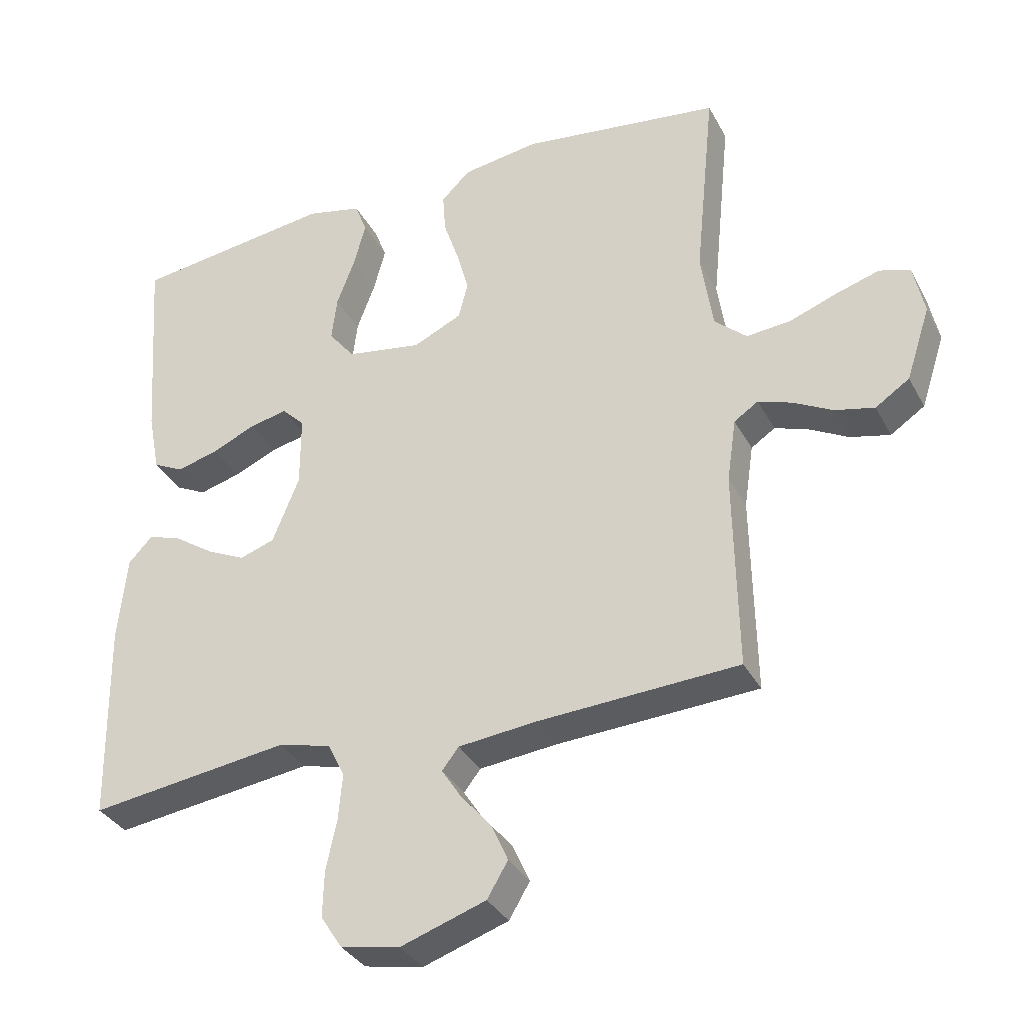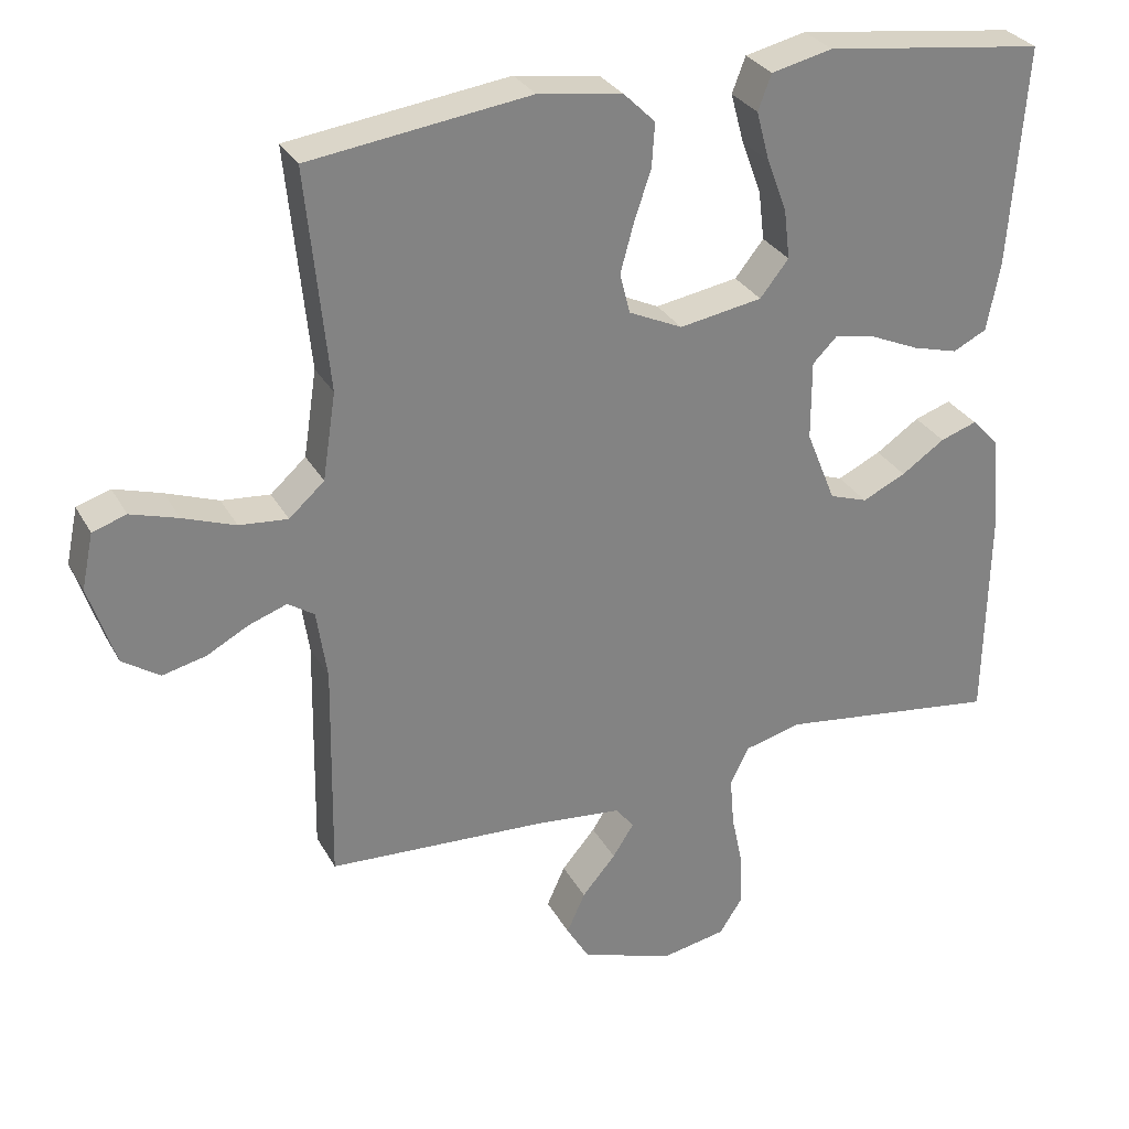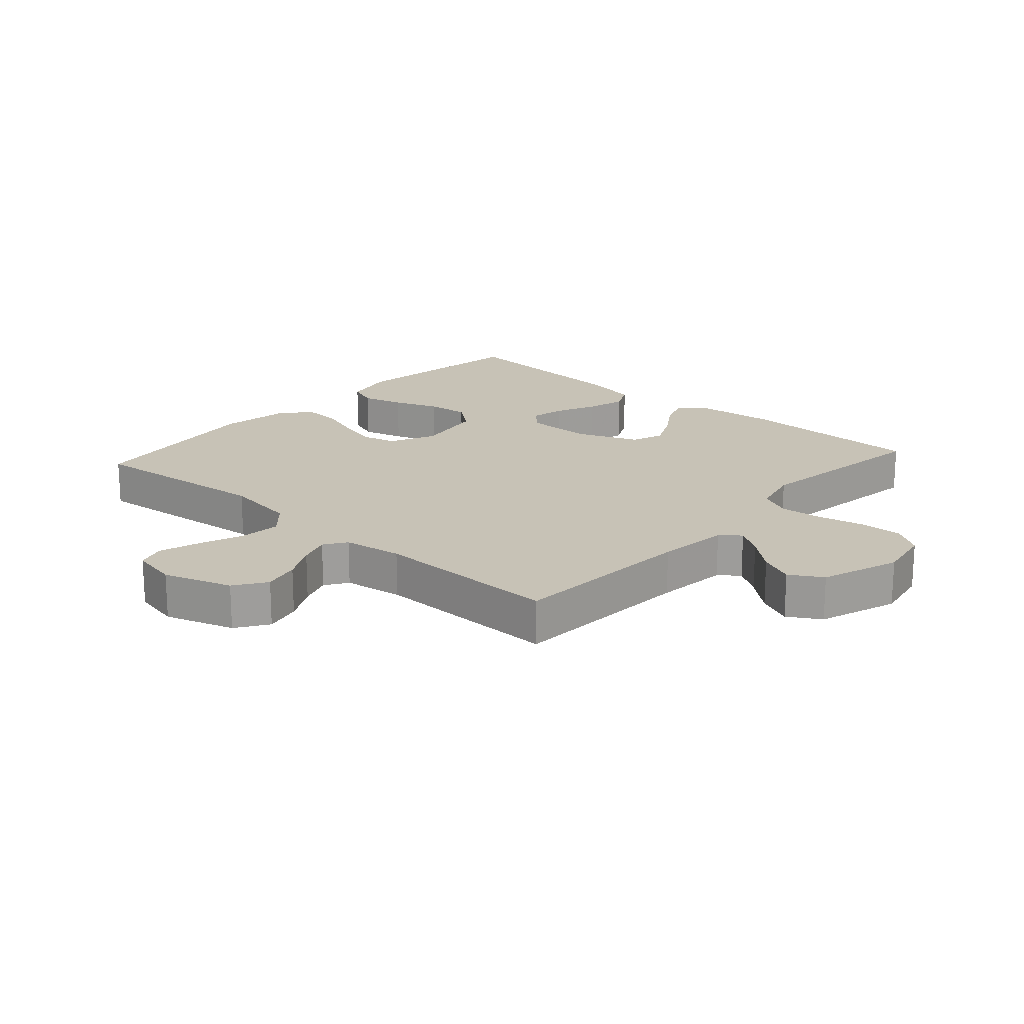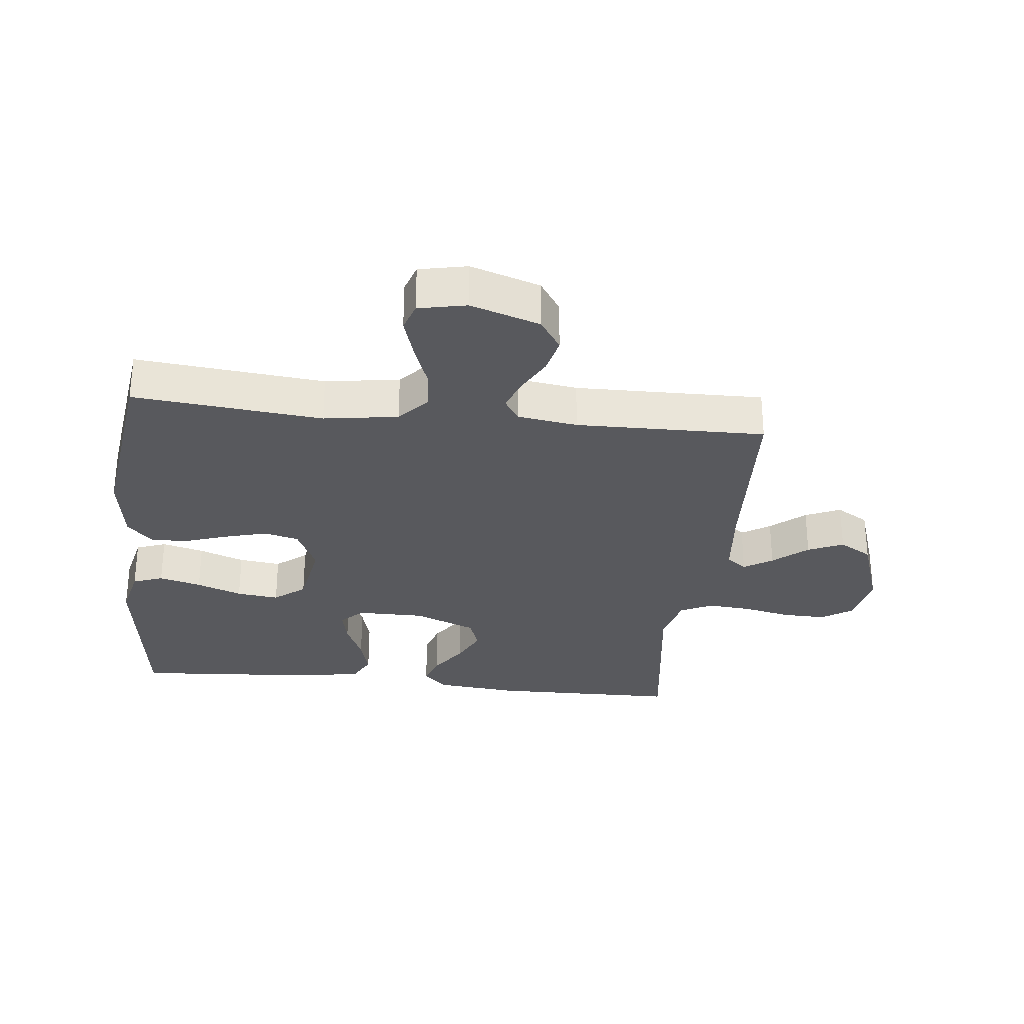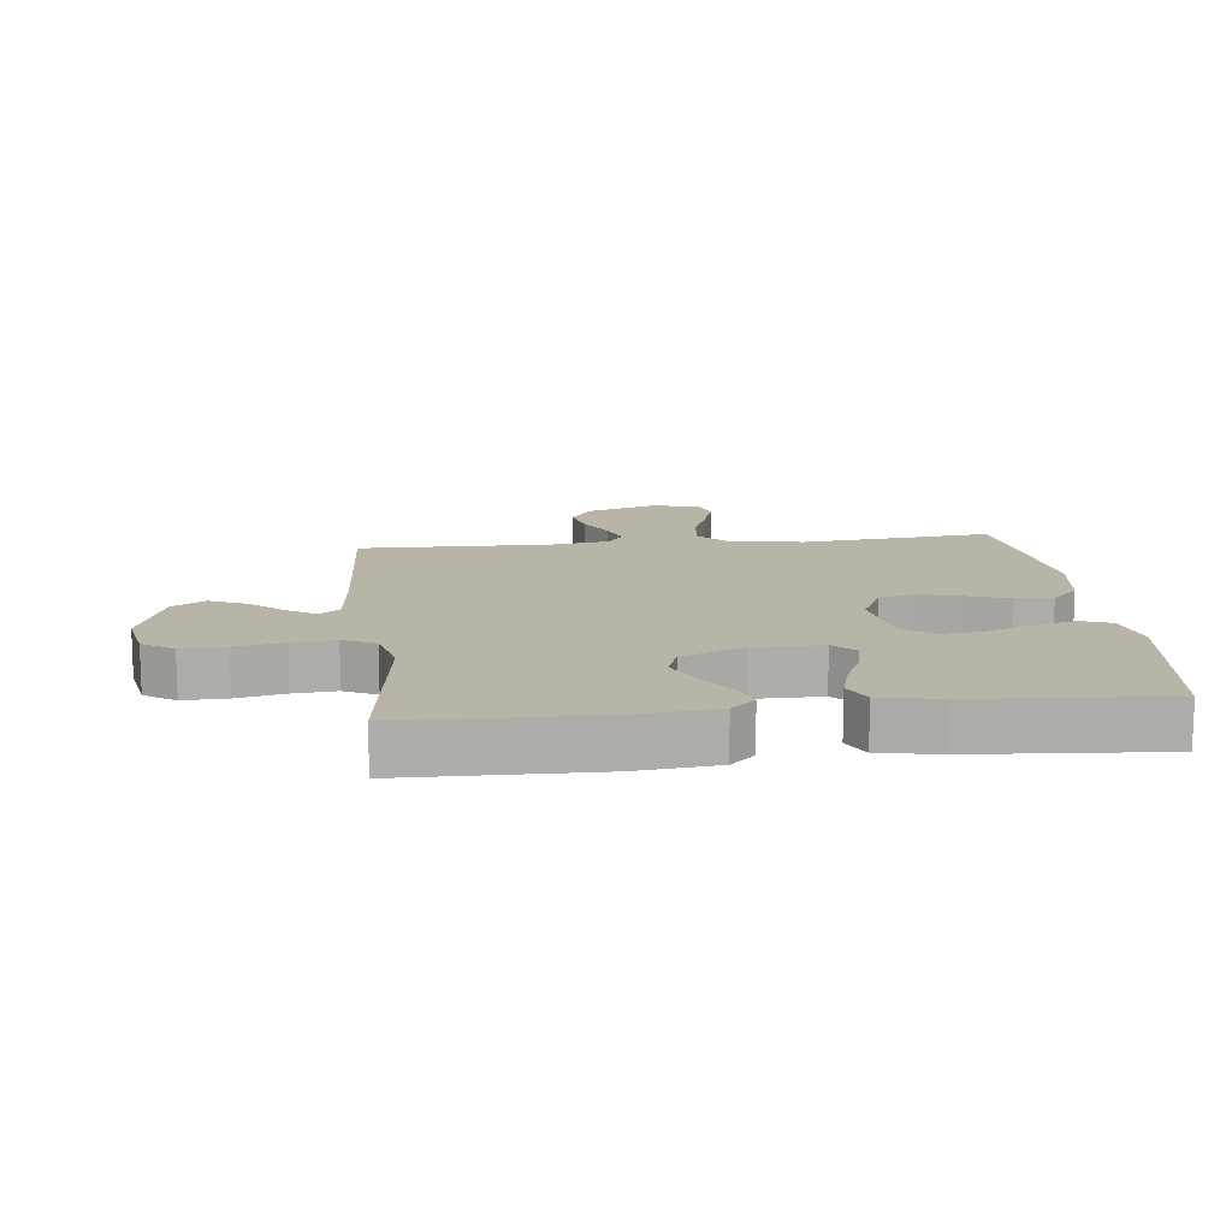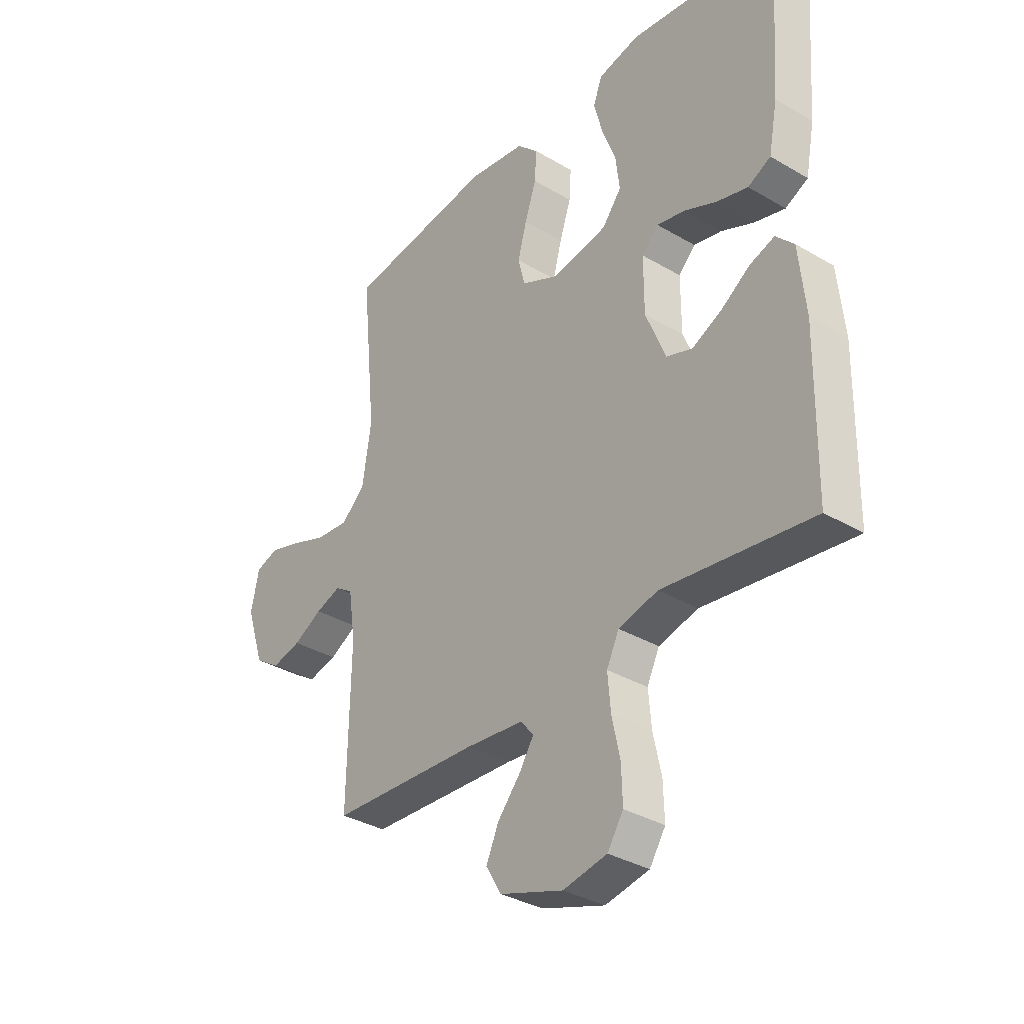
<metadata>
{"format":"obj","ext":"obj","renderer":"f3d","projection":"perspective","resolution":1024,"background":"white","views":[{"elev":-34.2,"azim":24.7,"up":"+Z"},{"elev":29.8,"azim":155.9,"up":"+Z"},{"elev":19.2,"azim":131.9,"up":"+Y"},{"elev":-29.8,"azim":83.7,"up":"+Y"},{"elev":13.3,"azim":-96.4,"up":"+Y"},{"elev":-34.5,"azim":-128.4,"up":"+Z"}]}
</metadata>
<code>
v -0.5 0.07 -0.5
v -0.505 0.07 -0.2
v -0.492 0.07 -0.07
v -0.456 0.07 -0.032
v -0.406 0.07 -0.049
v -0.347 0.07 -0.089
v -0.288 0.07 -0.117
v -0.236 0.07 -0.099
v -0.196 0.07 0
v -0.196 0.07 0.108
v -0.23 0.07 0.142
v -0.286 0.07 0.13
v -0.352 0.07 0.101
v -0.414 0.07 0.084
v -0.46 0.07 0.107
v -0.478 0.07 0.2
v -0.5 0.07 0.5
v -0.2 0.07 0.539
v -0.117 0.07 0.52
v -0.099 0.07 0.472
v -0.117 0.07 0.405
v -0.144 0.07 0.333
v -0.152 0.07 0.266
v -0.113 0.07 0.217
v 0 0.07 0.198
v 0.073 0.07 0.232
v 0.087 0.07 0.287
v 0.069 0.07 0.353
v 0.046 0.07 0.421
v 0.042 0.07 0.481
v 0.085 0.07 0.523
v 0.2 0.07 0.54
v 0.5 0.07 0.5
v 0.47 0.07 0.2
v 0.488 0.07 0.082
v 0.536 0.07 0.039
v 0.602 0.07 0.045
v 0.673 0.07 0.071
v 0.738 0.07 0.091
v 0.784 0.07 0.076
v 0.8 0.07 0
v 0.764 0.07 -0.11
v 0.713 0.07 -0.144
v 0.654 0.07 -0.13
v 0.596 0.07 -0.099
v 0.545 0.07 -0.081
v 0.509 0.07 -0.105
v 0.495 0.07 -0.2
v 0.5 0.07 -0.5
v 0.2 0.07 -0.516
v 0.083 0.07 -0.528
v 0.058 0.07 -0.56
v 0.087 0.07 -0.605
v 0.133 0.07 -0.659
v 0.158 0.07 -0.715
v 0.127 0.07 -0.767
v 0 0.07 -0.81
v -0.088 0.07 -0.793
v -0.12 0.07 -0.744
v -0.118 0.07 -0.675
v -0.102 0.07 -0.6
v -0.096 0.07 -0.531
v -0.121 0.07 -0.48
v -0.2 0.07 -0.46
v -0.5 0 -0.5
v -0.505 0 -0.2
v -0.492 0 -0.07
v -0.456 0 -0.032
v -0.406 0 -0.049
v -0.347 0 -0.089
v -0.288 0 -0.117
v -0.236 0 -0.099
v -0.196 0 0
v -0.196 0 0.108
v -0.23 0 0.142
v -0.286 0 0.13
v -0.352 0 0.101
v -0.414 0 0.084
v -0.46 0 0.107
v -0.478 0 0.2
v -0.5 0 0.5
v -0.2 0 0.539
v -0.117 0 0.52
v -0.099 0 0.472
v -0.117 0 0.405
v -0.144 0 0.333
v -0.152 0 0.266
v -0.113 0 0.217
v 0 0 0.198
v 0.073 0 0.232
v 0.087 0 0.287
v 0.069 0 0.353
v 0.046 0 0.421
v 0.042 0 0.481
v 0.085 0 0.523
v 0.2 0 0.54
v 0.5 0 0.5
v 0.47 0 0.2
v 0.488 0 0.082
v 0.536 0 0.039
v 0.602 0 0.045
v 0.673 0 0.071
v 0.738 0 0.091
v 0.784 0 0.076
v 0.8 0 0
v 0.764 0 -0.11
v 0.713 0 -0.144
v 0.654 0 -0.13
v 0.596 0 -0.099
v 0.545 0 -0.081
v 0.509 0 -0.105
v 0.495 0 -0.2
v 0.5 0 -0.5
v 0.2 0 -0.516
v 0.083 0 -0.528
v 0.058 0 -0.56
v 0.087 0 -0.605
v 0.133 0 -0.659
v 0.158 0 -0.715
v 0.127 0 -0.767
v 0 0 -0.81
v -0.088 0 -0.793
v -0.12 0 -0.744
v -0.118 0 -0.675
v -0.102 0 -0.6
v -0.096 0 -0.531
v -0.121 0 -0.48
v -0.2 0 -0.46
f 58 59 60 61
f 58 61 62
f 57 58 62
f 56 57 62
f 53 54 55 56
f 52 53 56 62
f 51 52 62 63
f 48 49 50
f 47 48 50 51
f 42 43 44 45
f 42 45 46
f 41 42 46
f 40 41 46
f 37 38 39 40
f 37 40 46
f 36 37 46 47
f 31 32 33 34
f 31 34 35
f 28 29 30 31
f 27 28 31 35
f 26 27 35 36
f 19 20 21 22
f 17 18 19 22
f 17 22 23
f 16 17 23 24
f 12 13 14 15
f 11 12 15 16
f 3 4 5 6
f 3 6 7
f 64 1 2 3
f 64 3 7
f 63 64 7 8
f 51 63 8 9
f 47 51 9 10
f 25 26 36 47
f 25 47 10 11
f 11 16 24 25
f 125 124 123 122
f 126 125 122
f 126 122 121
f 126 121 120
f 120 119 118 117
f 126 120 117 116
f 127 126 116 115
f 114 113 112
f 115 114 112 111
f 109 108 107 106
f 110 109 106
f 110 106 105
f 110 105 104
f 104 103 102 101
f 110 104 101
f 111 110 101 100
f 98 97 96 95
f 99 98 95
f 95 94 93 92
f 99 95 92 91
f 100 99 91 90
f 86 85 84 83
f 86 83 82 81
f 87 86 81
f 88 87 81 80
f 79 78 77 76
f 80 79 76 75
f 70 69 68 67
f 71 70 67
f 67 66 65 128
f 71 67 128
f 72 71 128 127
f 73 72 127 115
f 74 73 115 111
f 111 100 90 89
f 75 74 111 89
f 89 88 80 75
f 1 65 66 2
f 2 66 67 3
f 3 67 68 4
f 4 68 69 5
f 5 69 70 6
f 6 70 71 7
f 7 71 72 8
f 8 72 73 9
f 9 73 74 10
f 10 74 75 11
f 11 75 76 12
f 12 76 77 13
f 13 77 78 14
f 14 78 79 15
f 15 79 80 16
f 16 80 81 17
f 17 81 82 18
f 18 82 83 19
f 19 83 84 20
f 20 84 85 21
f 21 85 86 22
f 22 86 87 23
f 23 87 88 24
f 24 88 89 25
f 25 89 90 26
f 26 90 91 27
f 27 91 92 28
f 28 92 93 29
f 29 93 94 30
f 30 94 95 31
f 31 95 96 32
f 32 96 97 33
f 33 97 98 34
f 34 98 99 35
f 35 99 100 36
f 36 100 101 37
f 37 101 102 38
f 38 102 103 39
f 39 103 104 40
f 40 104 105 41
f 41 105 106 42
f 42 106 107 43
f 43 107 108 44
f 44 108 109 45
f 45 109 110 46
f 46 110 111 47
f 47 111 112 48
f 48 112 113 49
f 49 113 114 50
f 50 114 115 51
f 51 115 116 52
f 52 116 117 53
f 53 117 118 54
f 54 118 119 55
f 55 119 120 56
f 56 120 121 57
f 57 121 122 58
f 58 122 123 59
f 59 123 124 60
f 60 124 125 61
f 61 125 126 62
f 62 126 127 63
f 63 127 128 64
f 64 128 65 1

</code>
